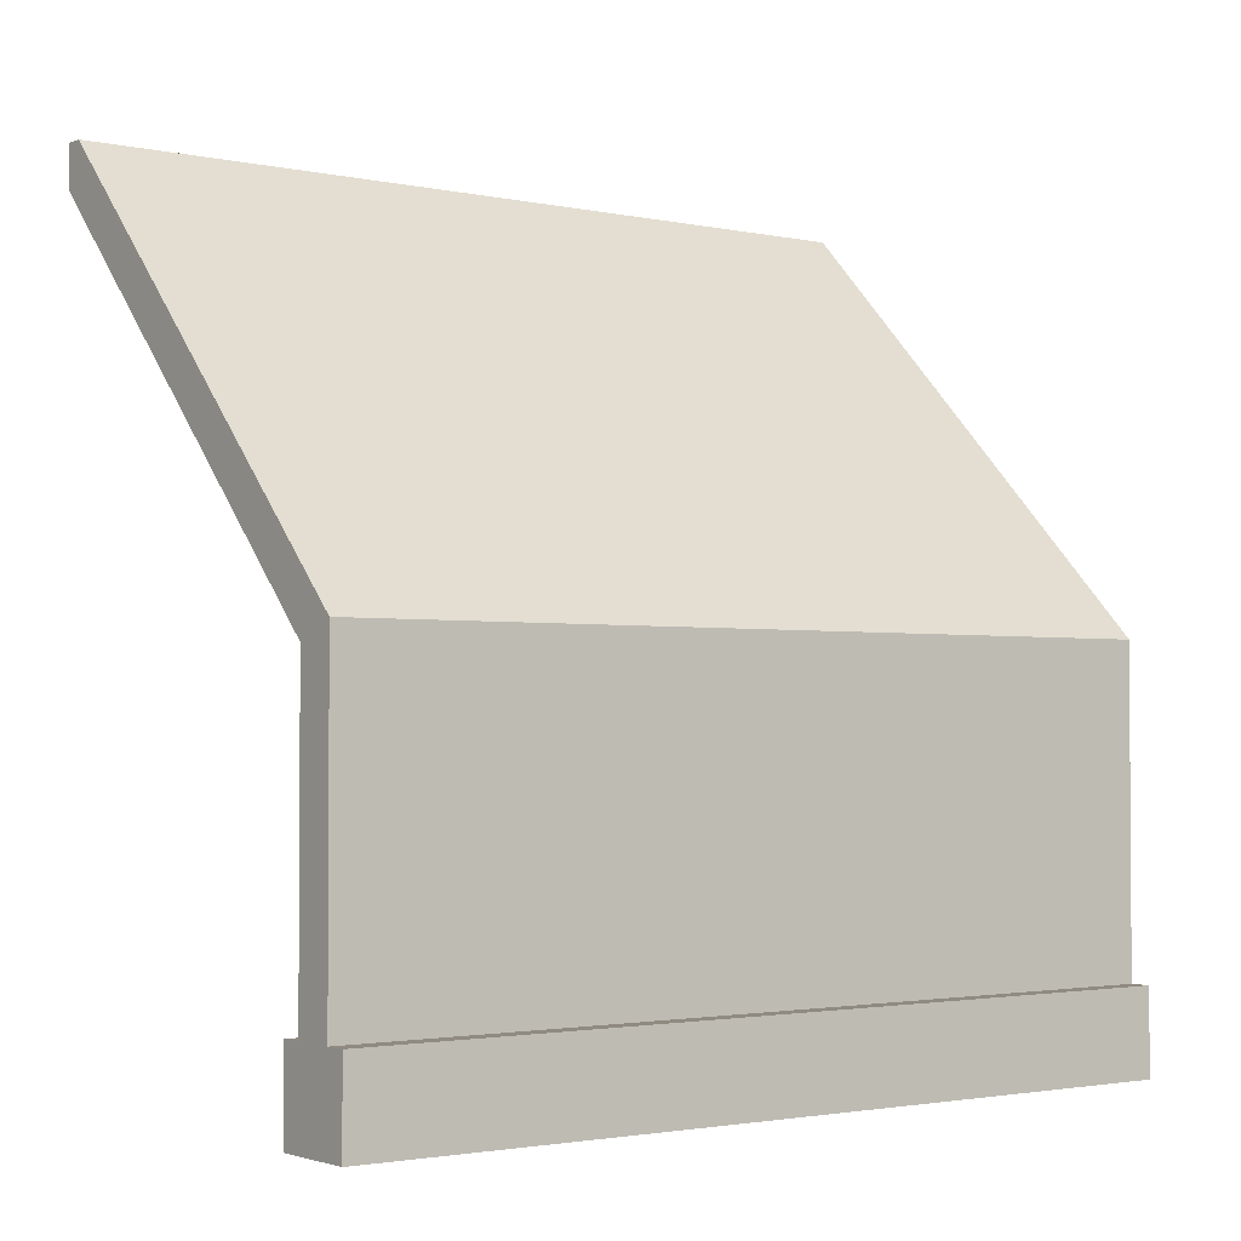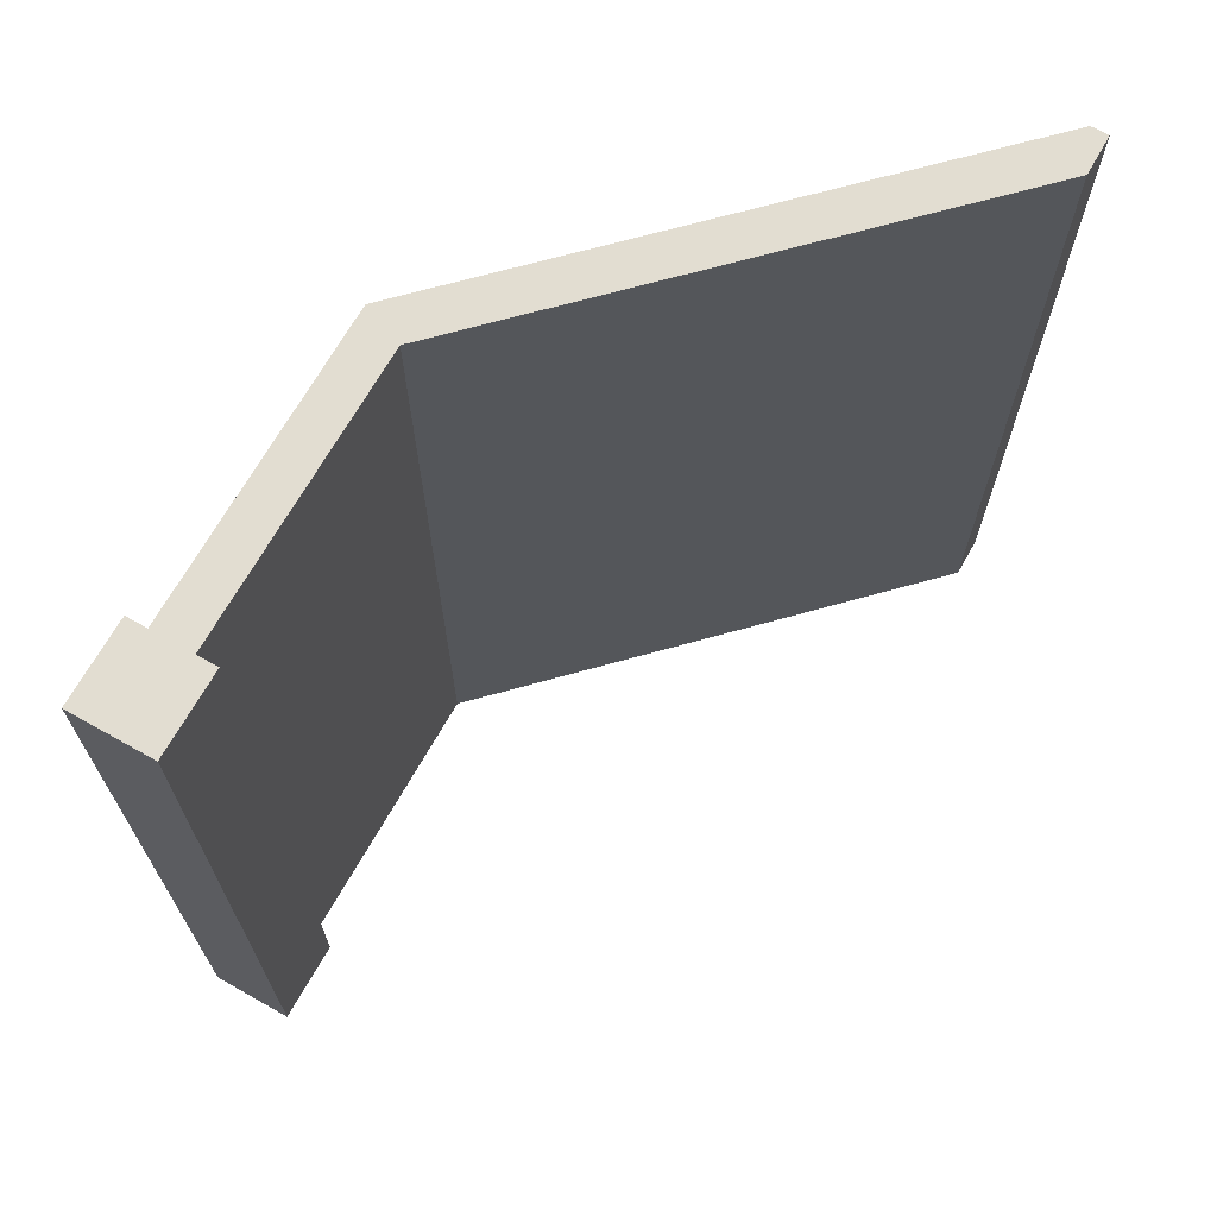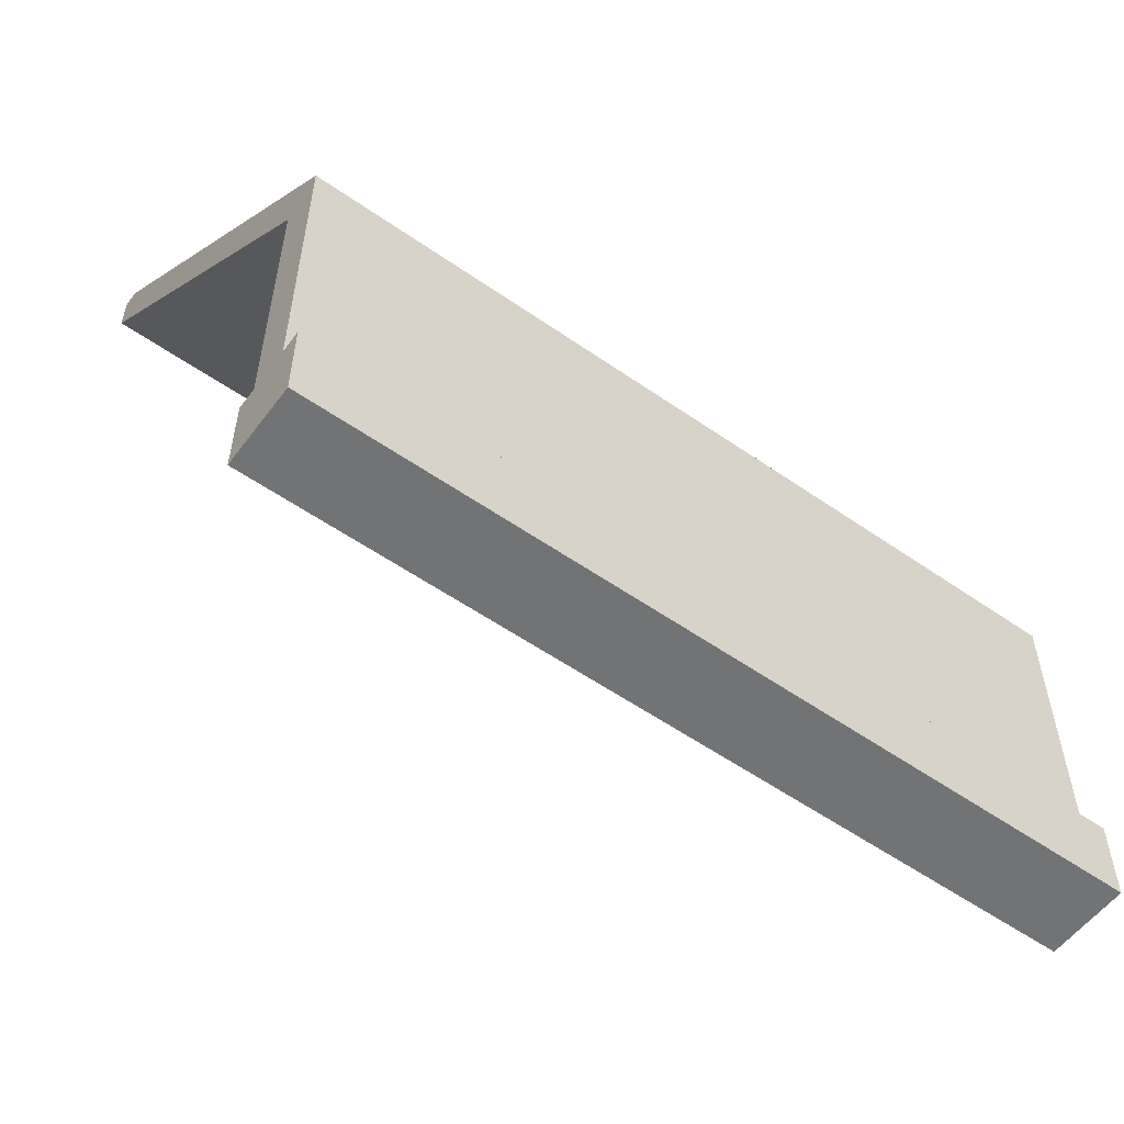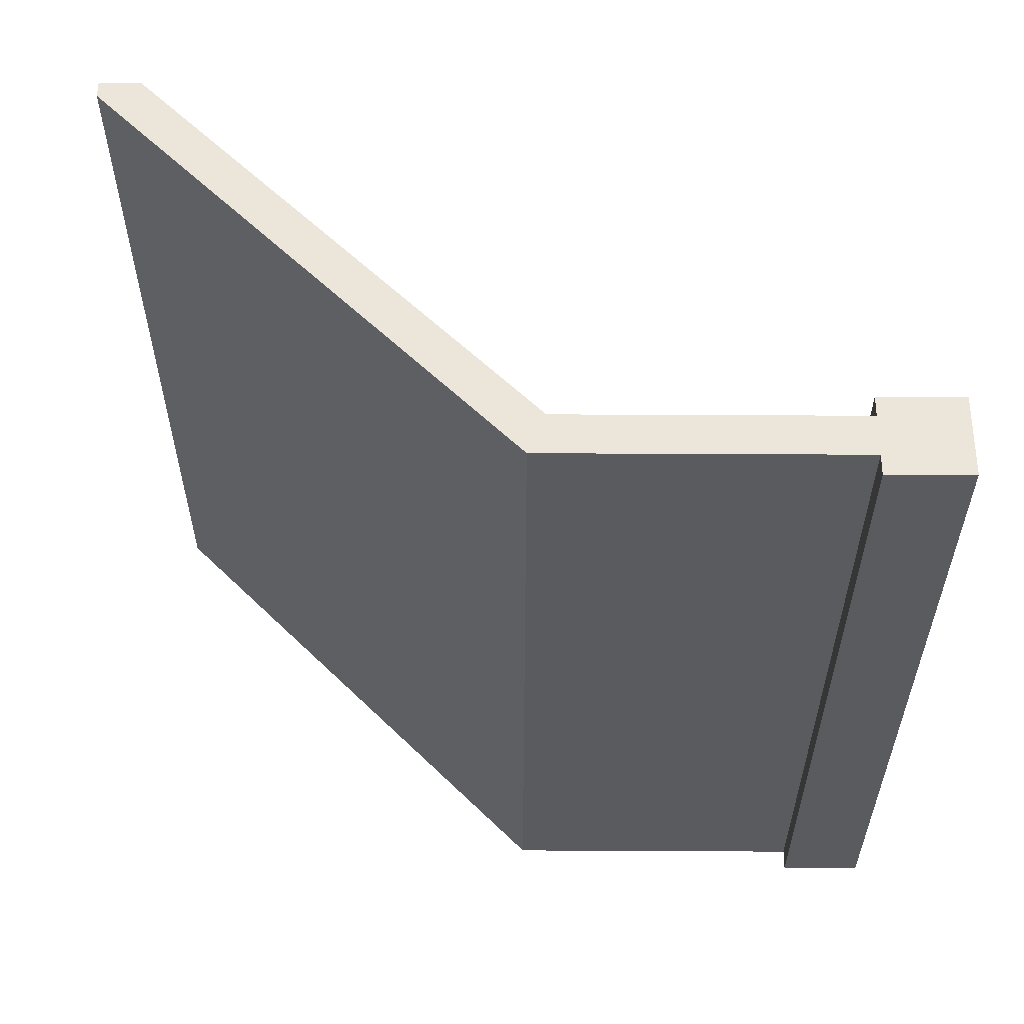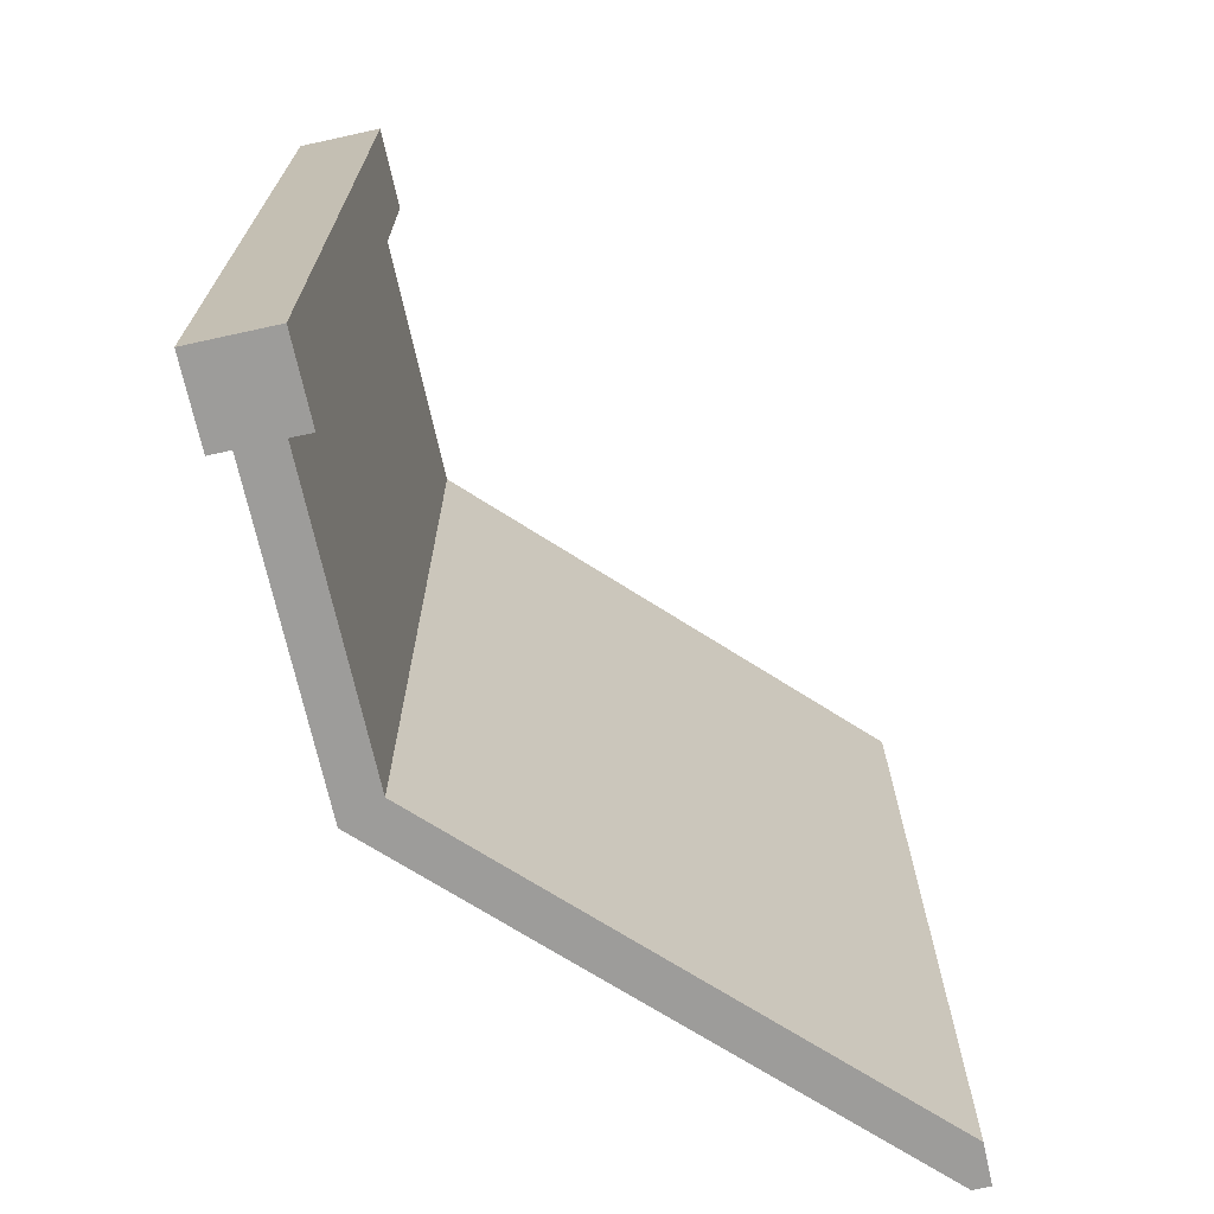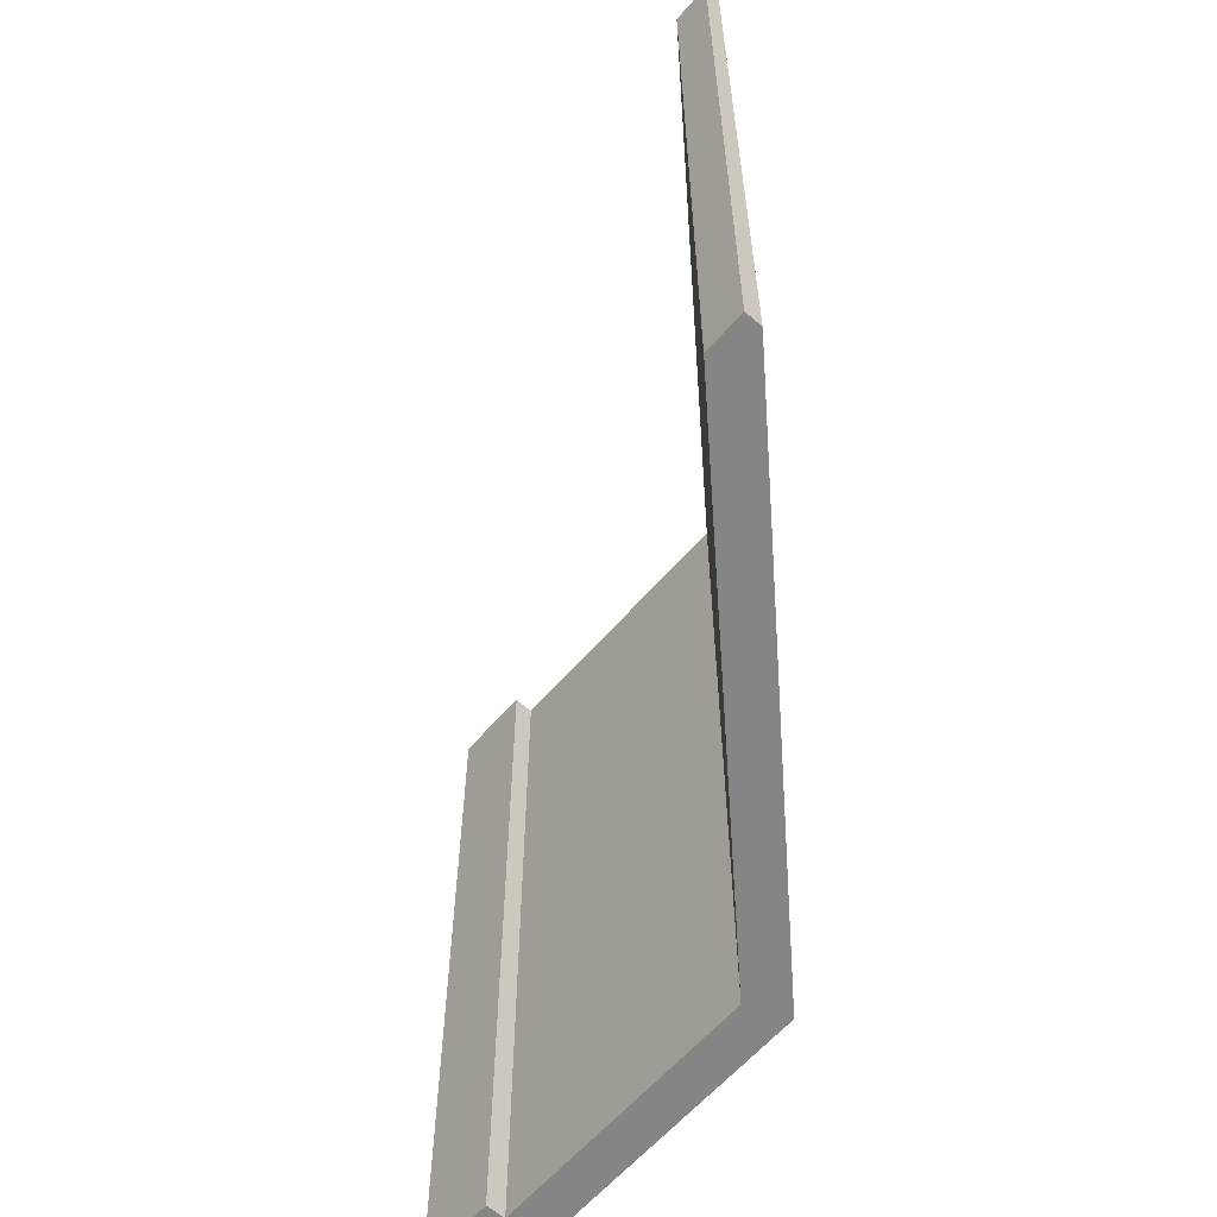
<metadata>
{"format":"obj","ext":"obj","renderer":"f3d","projection":"perspective","resolution":1024,"background":"white","views":[{"elev":-2.3,"azim":53.4,"up":"+Z"},{"elev":68.6,"azim":-150.6,"up":"+Y"},{"elev":-55.8,"azim":53.8,"up":"+Z"},{"elev":57.1,"azim":90.3,"up":"+Y"},{"elev":-70.3,"azim":-167.6,"up":"+Y"},{"elev":-61.7,"azim":-41.0,"up":"+Y"}]}
</metadata>
<code>
g wall-corner-diagonal-half
v 0.5 1 -0.5 1 1 1
v 0.5 1 -0.4 1 1 1
v 0.4 1 -0.5 1 1 1
v 0.4 1 -0.4 1 1 1
v 0.5 0 -0.4 1 1 1
v 0.5 0 -0.5 1 1 1
v 0.4 0 -0.4 1 1 1
v 0.4 0 -0.5 1 1 1
v 0.475 1 -0.4 1 1 1
v 0.475 0 -0.4 1 1 1
v 0.475 1 -0.02929 1 1 1
v 0.475 0 -0.02929 1 1 1
v 0.425 0 -0.4 1 1 1
v 0.425 1 -0.4 1 1 1
v 0.425 0 -0.05 1 1 1
v 0.425 1 -0.05 1 1 1
v -0.05 4.692e-15 0.475 1 1 1
v -0.02929 0 0.475 1 1 1
v -0.05 0 0.425 1 1 1
v -0.02929 1 0.475 1 1 1
v -0.05 1 0.425 1 1 1
v -0.05 1 0.475 1 1 1
f 3 2 1
f 2 3 4
f 7 6 5
f 6 7 8
f 3 6 8
f 6 3 1
f 7 3 8
f 3 7 4
f 2 7 5
f 7 2 4
f 2 6 1
f 6 2 5
f 11 10 9
f 10 11 12
f 15 14 13
f 14 15 16
f 19 18 17
f 15 18 19
f 15 12 18
f 12 15 10
f 13 10 15
f 11 18 12
f 18 11 20
f 21 15 19
f 15 21 16
f 14 11 9
f 11 14 16
f 11 16 20
f 20 16 21
f 20 21 22
f 20 17 18
f 17 20 22
f 17 21 19
f 21 17 22
g wall-corner-diagonal-half
f 3 2 1
f 2 3 4
f 7 6 5
f 6 7 8
f 3 6 8
f 6 3 1
f 7 3 8
f 3 7 4
f 2 7 5
f 7 2 4
f 2 6 1
f 6 2 5
f 11 10 9
f 10 11 12
f 15 14 13
f 14 15 16
f 19 18 17
f 15 18 19
f 15 12 18
f 12 15 10
f 13 10 15
f 11 18 12
f 18 11 20
f 21 15 19
f 15 21 16
f 14 11 9
f 11 14 16
f 11 16 20
f 20 16 21
f 20 21 22
f 20 17 18
f 17 20 22
f 17 21 19
f 21 17 22

</code>
